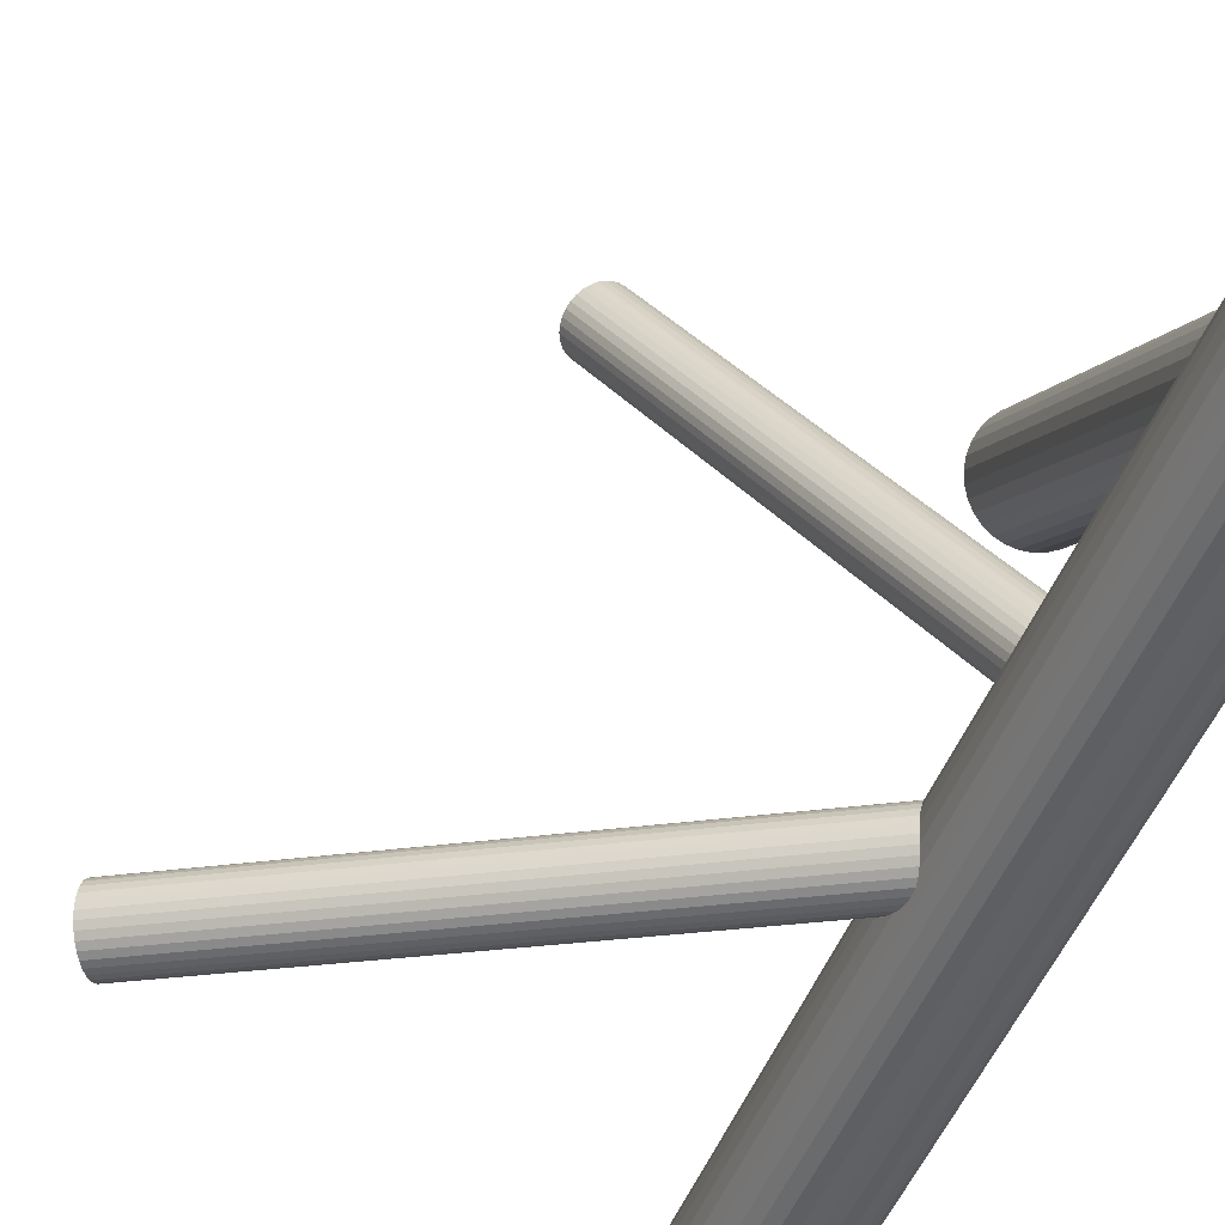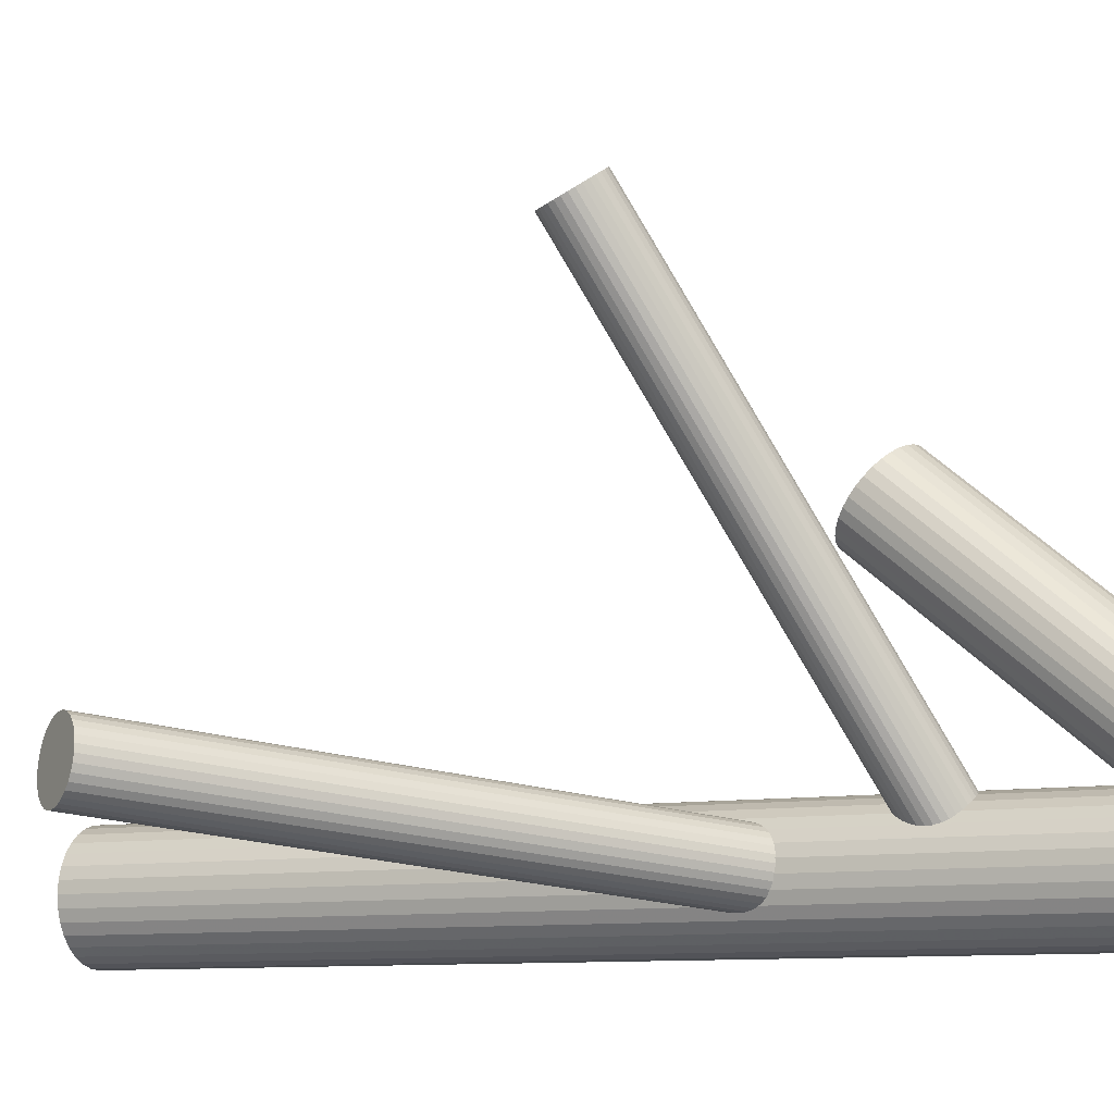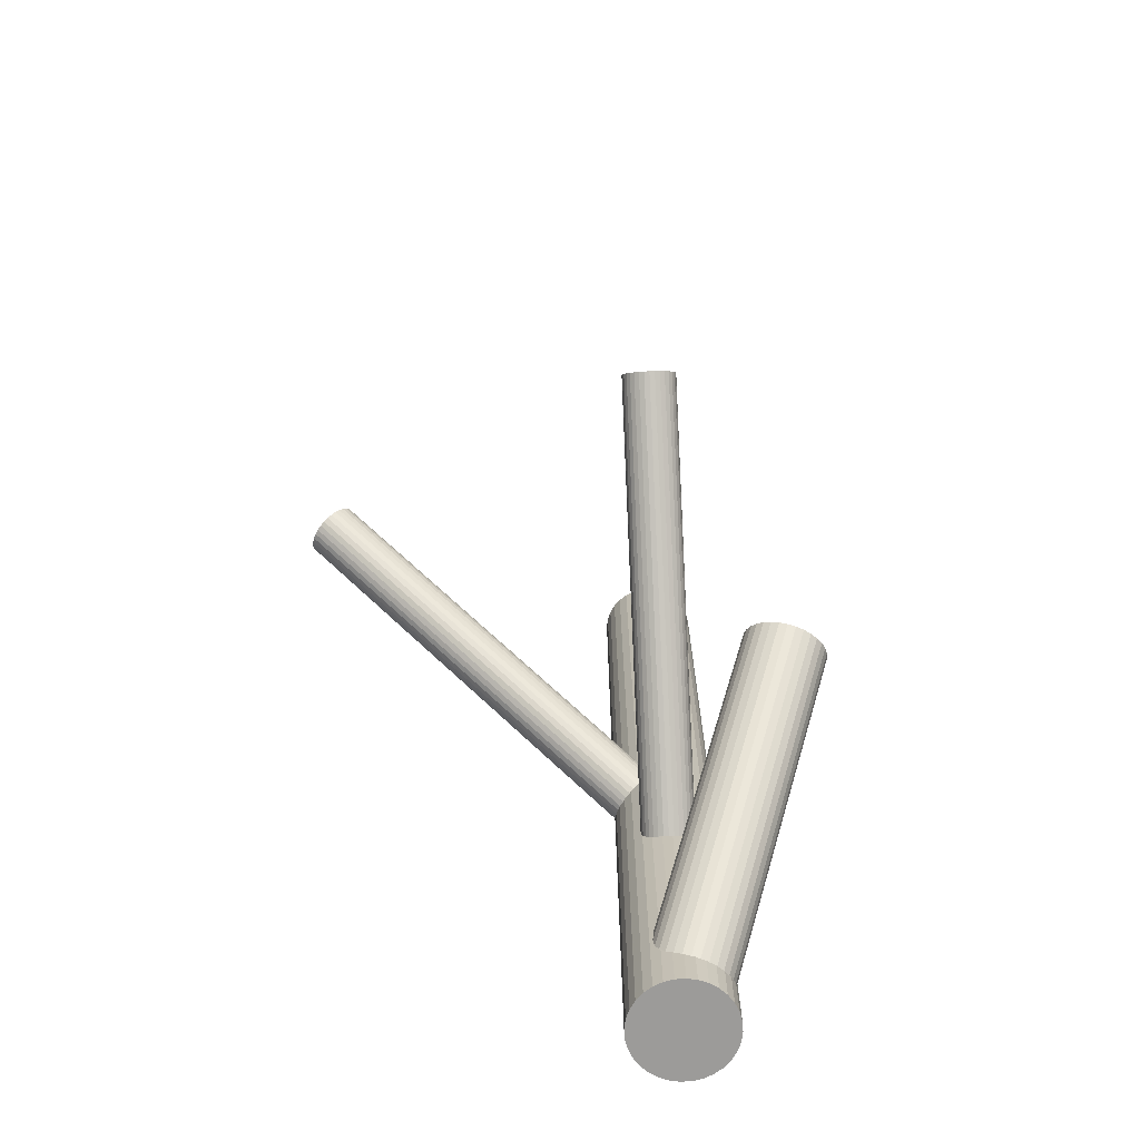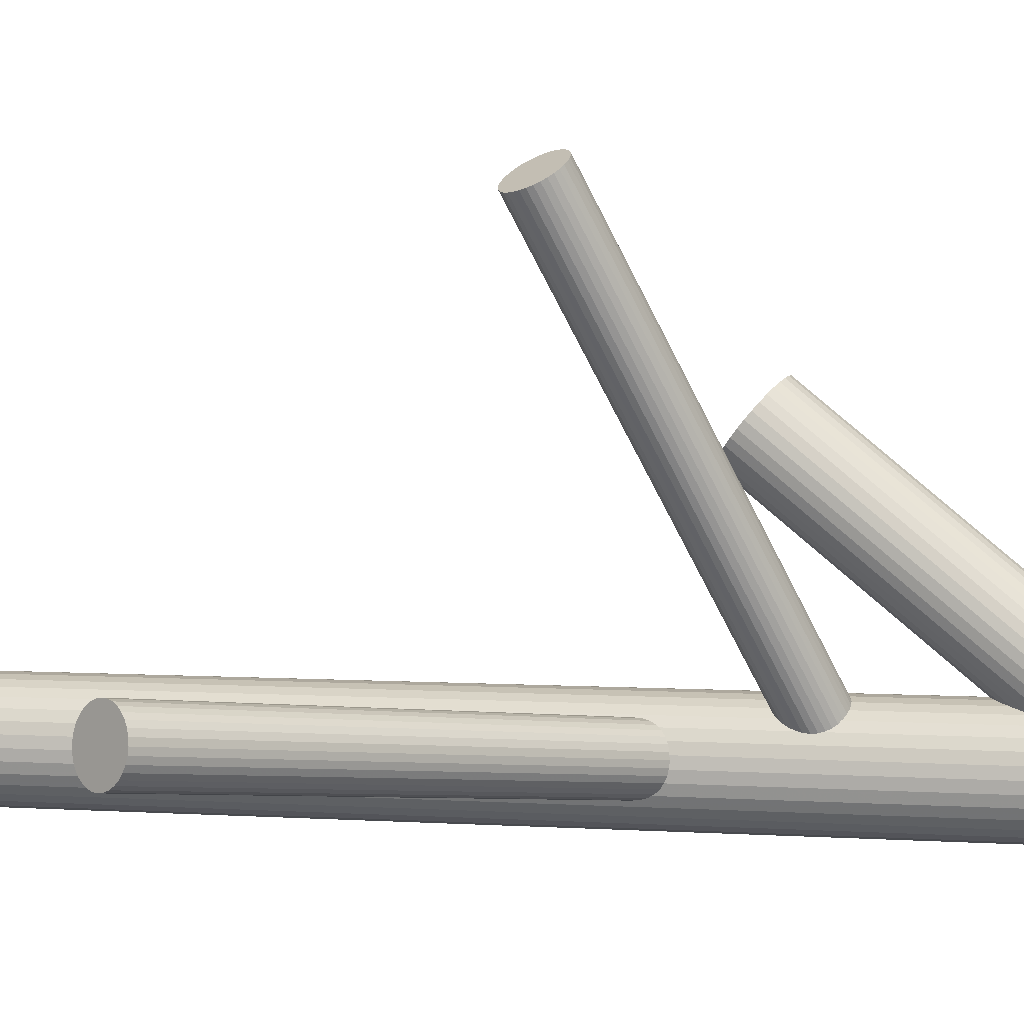
<metadata>
{"format":"obj","ext":"obj","renderer":"f3d","projection":"perspective","resolution":1024,"background":"white","views":[{"elev":-46.5,"azim":160.1,"up":"+Y"},{"elev":-8.1,"azim":118.1,"up":"+Y"},{"elev":-69.8,"azim":155.9,"up":"+Z"},{"elev":3.4,"azim":103.5,"up":"+Y"}]}
</metadata>
<code>
v -0.05403 -0.05316 0.1325
v -0.05403 -0.05316 -0.1325
v -0.05403 -0.03866 0.1325
v -0.05403 -0.03866 -0.1325
v -0.05403 -0.06766 0.1325
v -0.05403 -0.06766 -0.1325
v -0.05686 -0.03893 0.1325
v -0.05686 -0.03893 -0.1325
v -0.05686 -0.06738 0.1325
v -0.05686 -0.06738 -0.1325
v -0.03953 -0.05316 0.1325
v -0.03953 -0.05316 -0.1325
v -0.04378 -0.0429 0.1325
v -0.04378 -0.0429 -0.1325
v -0.04378 -0.06341 0.1325
v -0.04378 -0.06341 -0.1325
v -0.06742 -0.0587 0.1325
v -0.06742 -0.0587 -0.1325
v -0.06742 -0.04761 0.1325
v -0.06742 -0.04761 -0.1325
v -0.03981 -0.05598 0.1325
v -0.03981 -0.05598 -0.1325
v -0.03981 -0.05033 0.1325
v -0.03981 -0.05033 -0.1325
v -0.06208 -0.0411 0.1325
v -0.06208 -0.0411 -0.1325
v -0.06208 -0.06521 0.1325
v -0.06208 -0.06521 -0.1325
v -0.04197 -0.06121 0.1325
v -0.04197 -0.06121 -0.1325
v -0.04197 -0.0451 0.1325
v -0.04197 -0.0451 -0.1325
v -0.05958 -0.06655 0.1325
v -0.05958 -0.06655 -0.1325
v -0.05958 -0.03976 0.1325
v -0.05958 -0.03976 -0.1325
v -0.04848 -0.06655 0.1325
v -0.04848 -0.06655 -0.1325
v -0.04848 -0.03976 0.1325
v -0.04848 -0.03976 -0.1325
v -0.06608 -0.06121 0.1325
v -0.06608 -0.06121 -0.1325
v -0.06608 -0.0451 0.1325
v -0.06608 -0.0451 -0.1325
v -0.04597 -0.0411 0.1325
v -0.04597 -0.0411 -0.1325
v -0.04597 -0.06521 0.1325
v -0.04597 -0.06521 -0.1325
v -0.06825 -0.05598 0.1325
v -0.06825 -0.05598 -0.1325
v -0.06825 -0.05033 0.1325
v -0.06825 -0.05033 -0.1325
v -0.04063 -0.0587 0.1325
v -0.04063 -0.0587 -0.1325
v -0.04063 -0.04761 0.1325
v -0.04063 -0.04761 -0.1325
v -0.06428 -0.0429 0.1325
v -0.06428 -0.0429 -0.1325
v -0.06428 -0.06341 0.1325
v -0.06428 -0.06341 -0.1325
v -0.06853 -0.05316 0.1325
v -0.06853 -0.05316 -0.1325
v -0.0512 -0.03893 0.1325
v -0.0512 -0.03893 -0.1325
v -0.0512 -0.06738 0.1325
v -0.0512 -0.06738 -0.1325
v -0.05403 -0.05316 -0.05511
v 0.004485 0.06351 -0.005313
v -0.05282 -0.05075 -0.06216
v 0.005691 0.06591 -0.01236
v -0.05523 -0.05556 -0.04806
v 0.003279 0.0611 0.001735
v -0.0539 -0.05617 -0.0482
v 0.004618 0.06049 0.0016
v -0.05153 -0.05146 -0.06203
v 0.006983 0.06521 -0.01223
v -0.05878 -0.05328 -0.04925
v -0.0002637 0.06339 0.0005477
v -0.05677 -0.04928 -0.06097
v 0.001741 0.06739 -0.01117
v -0.06041 -0.04937 -0.05649
v -0.001893 0.06729 -0.006688
v -0.06088 -0.05031 -0.05374
v -0.002364 0.06636 -0.003938
v -0.0603 -0.05168 -0.0512
v -0.001791 0.06498 -0.001397
v -0.05897 -0.04901 -0.05903
v -0.0004518 0.06766 -0.009228
v -0.04729 -0.05654 -0.05511
v 0.01123 0.06013 -0.005313
v -0.05256 -0.05667 -0.0486
v 0.005952 0.05999 0.001199
v -0.05033 -0.05223 -0.06162
v 0.008179 0.06443 -0.01182
v -0.04841 -0.05385 -0.0601
v 0.01011 0.06282 -0.0103
v -0.05011 -0.05725 -0.05013
v 0.008401 0.05942 -0.0003288
v -0.0598 -0.04911 -0.05781
v -0.001283 0.06755 -0.00801
v -0.06072 -0.05095 -0.05242
v -0.002206 0.06571 -0.002615
v -0.04734 -0.05536 -0.05781
v 0.01118 0.0613 -0.00801
v -0.04826 -0.0572 -0.05242
v 0.01025 0.05946 -0.002615
v -0.05794 -0.04906 -0.0601
v 0.0005695 0.0676 -0.0103
v -0.05965 -0.05246 -0.05013
v -0.001136 0.0642 -0.0003288
v -0.05772 -0.05408 -0.0486
v 0.0007907 0.06258 0.001199
v -0.05549 -0.04964 -0.06162
v 0.003019 0.06702 -0.01182
v -0.06077 -0.04977 -0.05511
v -0.002258 0.06689 -0.005313
v -0.04909 -0.0573 -0.0512
v 0.009422 0.05936 -0.001397
v -0.04775 -0.05463 -0.05903
v 0.01076 0.06203 -0.009228
v -0.04718 -0.056 -0.05649
v 0.01133 0.06066 -0.006688
v -0.04765 -0.05694 -0.05374
v 0.01086 0.05972 -0.003938
v -0.05128 -0.05703 -0.04925
v 0.007229 0.05963 0.0005477
v -0.04928 -0.05304 -0.06097
v 0.009234 0.06363 -0.01117
v -0.05653 -0.05485 -0.0482
v 0.001987 0.06181 0.0016
v -0.05416 -0.05014 -0.06203
v 0.004352 0.06653 -0.01223
v 0.06483 -0.03767 0.05804
v -0.05403 -0.05316 -0.02235
v 0.06024 -0.03827 0.06494
v -0.05862 -0.05375 -0.01545
v 0.06942 -0.03707 0.05114
v -0.04944 -0.05256 -0.02926
v 0.06288 -0.0297 0.05939
v -0.05598 -0.04519 -0.02101
v 0.06467 -0.02947 0.05669
v -0.05419 -0.04496 -0.0237
v 0.06648 -0.03048 0.05421
v -0.05237 -0.04597 -0.02619
v 0.06138 -0.03115 0.06187
v -0.05747 -0.04664 -0.01852
v 0.06208 -0.03028 0.06068
v -0.05678 -0.04577 -0.01971
v 0.06559 -0.02982 0.0554
v -0.05326 -0.04531 -0.02499
v 0.06012 -0.03665 0.06481
v -0.05874 -0.05213 -0.01558
v 0.06912 -0.03547 0.05127
v -0.04974 -0.05096 -0.02912
v 0.06161 -0.04274 0.06378
v -0.05725 -0.05823 -0.01661
v 0.06924 -0.04175 0.0523
v -0.04961 -0.05724 -0.02809
v 0.06018 -0.03507 0.06442
v -0.05868 -0.05055 -0.01598
v 0.06866 -0.03396 0.05166
v -0.0502 -0.04945 -0.02873
v 0.06883 -0.04307 0.05316
v -0.05002 -0.05856 -0.02723
v 0.06234 -0.04392 0.06292
v -0.05652 -0.05941 -0.01747
v 0.06375 -0.02943 0.05804
v -0.0551 -0.04491 -0.02235
v 0.0659 -0.04591 0.05804
v -0.05295 -0.0614 -0.02235
v 0.06731 -0.03142 0.05316
v -0.05154 -0.0469 -0.02723
v 0.06082 -0.03226 0.06292
v -0.05803 -0.04775 -0.01747
v 0.061 -0.04137 0.06442
v -0.05786 -0.05686 -0.01598
v 0.06948 -0.04027 0.05166
v -0.04938 -0.05576 -0.02873
v 0.06041 -0.03359 0.06378
v -0.05844 -0.04907 -0.01661
v 0.06805 -0.03259 0.0523
v -0.05081 -0.04808 -0.02809
v 0.06053 -0.03986 0.06481
v -0.05832 -0.05535 -0.01558
v 0.06954 -0.03869 0.05127
v -0.04932 -0.05418 -0.02912
v 0.06406 -0.04551 0.06068
v -0.05479 -0.061 -0.01971
v 0.06758 -0.04505 0.0554
v -0.05128 -0.06054 -0.02499
v 0.06827 -0.04419 0.05421
v -0.05058 -0.05968 -0.02619
v 0.06317 -0.04485 0.06187
v -0.05569 -0.06034 -0.01852
v 0.06499 -0.04587 0.05939
v -0.05387 -0.06135 -0.02101
v 0.06678 -0.04563 0.05669
v -0.05208 -0.06112 -0.0237
v -0.05403 -0.05316 -0.1209
v -0.05765 0.01554 -0.03623
v -0.05354 -0.06239 -0.1134
v -0.05716 0.006308 -0.02872
v -0.05451 -0.04392 -0.1285
v -0.05813 0.02477 -0.04373
v -0.06483 -0.05727 -0.1181
v -0.06845 0.01143 -0.03335
v -0.0652 -0.0502 -0.1238
v -0.06882 0.01849 -0.0391
v -0.06419 -0.04855 -0.1251
v -0.06781 0.02015 -0.0404
v -0.06365 -0.05881 -0.1168
v -0.06726 0.00989 -0.03206
v -0.06592 -0.05378 -0.1209
v -0.06954 0.01491 -0.03623
v -0.04246 -0.05074 -0.1224
v -0.04608 0.01796 -0.03769
v -0.04227 -0.05434 -0.1195
v -0.04589 0.01435 -0.03476
v -0.05813 -0.06192 -0.114
v -0.06175 0.006771 -0.02929
v -0.05903 -0.04487 -0.1279
v -0.06265 0.02383 -0.04316
v -0.04702 -0.06048 -0.1147
v -0.05063 0.008212 -0.02998
v -0.04783 -0.04513 -0.1272
v -0.05144 0.02357 -0.04247
v -0.05218 -0.04398 -0.1283
v -0.0558 0.02472 -0.04359
v -0.05123 -0.06209 -0.1136
v -0.05485 0.006607 -0.02886
v -0.04596 -0.04618 -0.1263
v -0.04958 0.02251 -0.04154
v -0.04527 -0.05924 -0.1156
v -0.04889 0.009455 -0.03092
v -0.06278 -0.04707 -0.1263
v -0.0664 0.02163 -0.04154
v -0.06209 -0.06013 -0.1156
v -0.06571 0.008569 -0.03092
v -0.05683 -0.04422 -0.1283
v -0.06044 0.02447 -0.04359
v -0.05587 -0.06233 -0.1136
v -0.05949 0.006363 -0.02886
v -0.06023 -0.06118 -0.1147
v -0.06385 0.007516 -0.02998
v -0.06104 -0.04583 -0.1272
v -0.06466 0.02287 -0.04247
v -0.04903 -0.06145 -0.114
v -0.05265 0.00725 -0.02929
v -0.04993 -0.04439 -0.1279
v -0.05354 0.02431 -0.04316
v -0.06579 -0.05197 -0.1224
v -0.06941 0.01673 -0.03769
v -0.0656 -0.05557 -0.1195
v -0.06922 0.01312 -0.03476
v -0.04214 -0.05253 -0.1209
v -0.04575 0.01617 -0.03623
v -0.04441 -0.04751 -0.1251
v -0.04803 0.02119 -0.0404
v -0.04387 -0.05776 -0.1168
v -0.04749 0.01093 -0.03206
v -0.04285 -0.05611 -0.1181
v -0.04647 0.01259 -0.03335
v -0.04323 -0.04904 -0.1238
v -0.04684 0.01965 -0.0391
f 12 2 24
f 12 24 11
f 11 24 23
f 11 23 1
f 24 2 56
f 24 56 23
f 23 56 55
f 23 55 1
f 56 2 32
f 56 32 55
f 55 32 31
f 55 31 1
f 32 2 14
f 32 14 31
f 31 14 13
f 31 13 1
f 14 2 46
f 14 46 13
f 13 46 45
f 13 45 1
f 46 2 40
f 46 40 45
f 45 40 39
f 45 39 1
f 40 2 64
f 40 64 39
f 39 64 63
f 39 63 1
f 64 2 4
f 64 4 63
f 63 4 3
f 63 3 1
f 4 2 8
f 4 8 3
f 3 8 7
f 3 7 1
f 8 2 36
f 8 36 7
f 7 36 35
f 7 35 1
f 36 2 26
f 36 26 35
f 35 26 25
f 35 25 1
f 26 2 58
f 26 58 25
f 25 58 57
f 25 57 1
f 58 2 44
f 58 44 57
f 57 44 43
f 57 43 1
f 44 2 20
f 44 20 43
f 43 20 19
f 43 19 1
f 20 2 52
f 20 52 19
f 19 52 51
f 19 51 1
f 52 2 62
f 52 62 51
f 51 62 61
f 51 61 1
f 62 2 50
f 62 50 61
f 61 50 49
f 61 49 1
f 50 2 18
f 50 18 49
f 49 18 17
f 49 17 1
f 18 2 42
f 18 42 17
f 17 42 41
f 17 41 1
f 42 2 60
f 42 60 41
f 41 60 59
f 41 59 1
f 60 2 28
f 60 28 59
f 59 28 27
f 59 27 1
f 28 2 34
f 28 34 27
f 27 34 33
f 27 33 1
f 34 2 10
f 34 10 33
f 33 10 9
f 33 9 1
f 10 2 6
f 10 6 9
f 9 6 5
f 9 5 1
f 6 2 66
f 6 66 5
f 5 66 65
f 5 65 1
f 66 2 38
f 66 38 65
f 65 38 37
f 65 37 1
f 38 2 48
f 38 48 37
f 37 48 47
f 37 47 1
f 48 2 16
f 48 16 47
f 47 16 15
f 47 15 1
f 16 2 30
f 16 30 15
f 15 30 29
f 15 29 1
f 30 2 54
f 30 54 29
f 29 54 53
f 29 53 1
f 54 2 22
f 54 22 53
f 53 22 21
f 53 21 1
f 22 2 12
f 22 12 21
f 21 12 11
f 21 11 1
f 115 67 83
f 115 83 116
f 116 83 84
f 116 84 68
f 83 67 101
f 83 101 84
f 84 101 102
f 84 102 68
f 101 67 85
f 101 85 102
f 102 85 86
f 102 86 68
f 85 67 109
f 85 109 86
f 86 109 110
f 86 110 68
f 109 67 77
f 109 77 110
f 110 77 78
f 110 78 68
f 77 67 111
f 77 111 78
f 78 111 112
f 78 112 68
f 111 67 129
f 111 129 112
f 112 129 130
f 112 130 68
f 129 67 71
f 129 71 130
f 130 71 72
f 130 72 68
f 71 67 73
f 71 73 72
f 72 73 74
f 72 74 68
f 73 67 91
f 73 91 74
f 74 91 92
f 74 92 68
f 91 67 125
f 91 125 92
f 92 125 126
f 92 126 68
f 125 67 97
f 125 97 126
f 126 97 98
f 126 98 68
f 97 67 117
f 97 117 98
f 98 117 118
f 98 118 68
f 117 67 105
f 117 105 118
f 118 105 106
f 118 106 68
f 105 67 123
f 105 123 106
f 106 123 124
f 106 124 68
f 123 67 89
f 123 89 124
f 124 89 90
f 124 90 68
f 89 67 121
f 89 121 90
f 90 121 122
f 90 122 68
f 121 67 103
f 121 103 122
f 122 103 104
f 122 104 68
f 103 67 119
f 103 119 104
f 104 119 120
f 104 120 68
f 119 67 95
f 119 95 120
f 120 95 96
f 120 96 68
f 95 67 127
f 95 127 96
f 96 127 128
f 96 128 68
f 127 67 93
f 127 93 128
f 128 93 94
f 128 94 68
f 93 67 75
f 93 75 94
f 94 75 76
f 94 76 68
f 75 67 69
f 75 69 76
f 76 69 70
f 76 70 68
f 69 67 131
f 69 131 70
f 70 131 132
f 70 132 68
f 131 67 113
f 131 113 132
f 132 113 114
f 132 114 68
f 113 67 79
f 113 79 114
f 114 79 80
f 114 80 68
f 79 67 107
f 79 107 80
f 80 107 108
f 80 108 68
f 107 67 87
f 107 87 108
f 108 87 88
f 108 88 68
f 87 67 99
f 87 99 88
f 88 99 100
f 88 100 68
f 99 67 81
f 99 81 100
f 100 81 82
f 100 82 68
f 81 67 115
f 81 115 82
f 82 115 116
f 82 116 68
f 168 134 140
f 168 140 167
f 167 140 139
f 167 139 133
f 140 134 148
f 140 148 139
f 139 148 147
f 139 147 133
f 148 134 146
f 148 146 147
f 147 146 145
f 147 145 133
f 146 134 174
f 146 174 145
f 145 174 173
f 145 173 133
f 174 134 180
f 174 180 173
f 173 180 179
f 173 179 133
f 180 134 160
f 180 160 179
f 179 160 159
f 179 159 133
f 160 134 152
f 160 152 159
f 159 152 151
f 159 151 133
f 152 134 136
f 152 136 151
f 151 136 135
f 151 135 133
f 136 134 184
f 136 184 135
f 135 184 183
f 135 183 133
f 184 134 176
f 184 176 183
f 183 176 175
f 183 175 133
f 176 134 156
f 176 156 175
f 175 156 155
f 175 155 133
f 156 134 166
f 156 166 155
f 155 166 165
f 155 165 133
f 166 134 194
f 166 194 165
f 165 194 193
f 165 193 133
f 194 134 188
f 194 188 193
f 193 188 187
f 193 187 133
f 188 134 196
f 188 196 187
f 187 196 195
f 187 195 133
f 196 134 170
f 196 170 195
f 195 170 169
f 195 169 133
f 170 134 198
f 170 198 169
f 169 198 197
f 169 197 133
f 198 134 190
f 198 190 197
f 197 190 189
f 197 189 133
f 190 134 192
f 190 192 189
f 189 192 191
f 189 191 133
f 192 134 164
f 192 164 191
f 191 164 163
f 191 163 133
f 164 134 158
f 164 158 163
f 163 158 157
f 163 157 133
f 158 134 178
f 158 178 157
f 157 178 177
f 157 177 133
f 178 134 186
f 178 186 177
f 177 186 185
f 177 185 133
f 186 134 138
f 186 138 185
f 185 138 137
f 185 137 133
f 138 134 154
f 138 154 137
f 137 154 153
f 137 153 133
f 154 134 162
f 154 162 153
f 153 162 161
f 153 161 133
f 162 134 182
f 162 182 161
f 161 182 181
f 161 181 133
f 182 134 172
f 182 172 181
f 181 172 171
f 181 171 133
f 172 134 144
f 172 144 171
f 171 144 143
f 171 143 133
f 144 134 150
f 144 150 143
f 143 150 149
f 143 149 133
f 150 134 142
f 150 142 149
f 149 142 141
f 149 141 133
f 142 134 168
f 142 168 141
f 141 168 167
f 141 167 133
f 213 199 253
f 213 253 214
f 214 253 254
f 214 254 200
f 253 199 205
f 253 205 254
f 254 205 206
f 254 206 200
f 205 199 211
f 205 211 206
f 206 211 212
f 206 212 200
f 211 199 237
f 211 237 212
f 212 237 238
f 212 238 200
f 237 199 243
f 237 243 238
f 238 243 244
f 238 244 200
f 243 199 219
f 243 219 244
f 244 219 220
f 244 220 200
f 219 199 241
f 219 241 220
f 220 241 242
f 220 242 200
f 241 199 201
f 241 201 242
f 242 201 202
f 242 202 200
f 201 199 229
f 201 229 202
f 202 229 230
f 202 230 200
f 229 199 247
f 229 247 230
f 230 247 248
f 230 248 200
f 247 199 223
f 247 223 248
f 248 223 224
f 248 224 200
f 223 199 233
f 223 233 224
f 224 233 234
f 224 234 200
f 233 199 259
f 233 259 234
f 234 259 260
f 234 260 200
f 259 199 261
f 259 261 260
f 260 261 262
f 260 262 200
f 261 199 217
f 261 217 262
f 262 217 218
f 262 218 200
f 217 199 255
f 217 255 218
f 218 255 256
f 218 256 200
f 255 199 215
f 255 215 256
f 256 215 216
f 256 216 200
f 215 199 263
f 215 263 216
f 216 263 264
f 216 264 200
f 263 199 257
f 263 257 264
f 264 257 258
f 264 258 200
f 257 199 231
f 257 231 258
f 258 231 232
f 258 232 200
f 231 199 225
f 231 225 232
f 232 225 226
f 232 226 200
f 225 199 249
f 225 249 226
f 226 249 250
f 226 250 200
f 249 199 227
f 249 227 250
f 250 227 228
f 250 228 200
f 227 199 203
f 227 203 228
f 228 203 204
f 228 204 200
f 203 199 239
f 203 239 204
f 204 239 240
f 204 240 200
f 239 199 221
f 239 221 240
f 240 221 222
f 240 222 200
f 221 199 245
f 221 245 222
f 222 245 246
f 222 246 200
f 245 199 235
f 245 235 246
f 246 235 236
f 246 236 200
f 235 199 209
f 235 209 236
f 236 209 210
f 236 210 200
f 209 199 207
f 209 207 210
f 210 207 208
f 210 208 200
f 207 199 251
f 207 251 208
f 208 251 252
f 208 252 200
f 251 199 213
f 251 213 252
f 252 213 214
f 252 214 200

</code>
